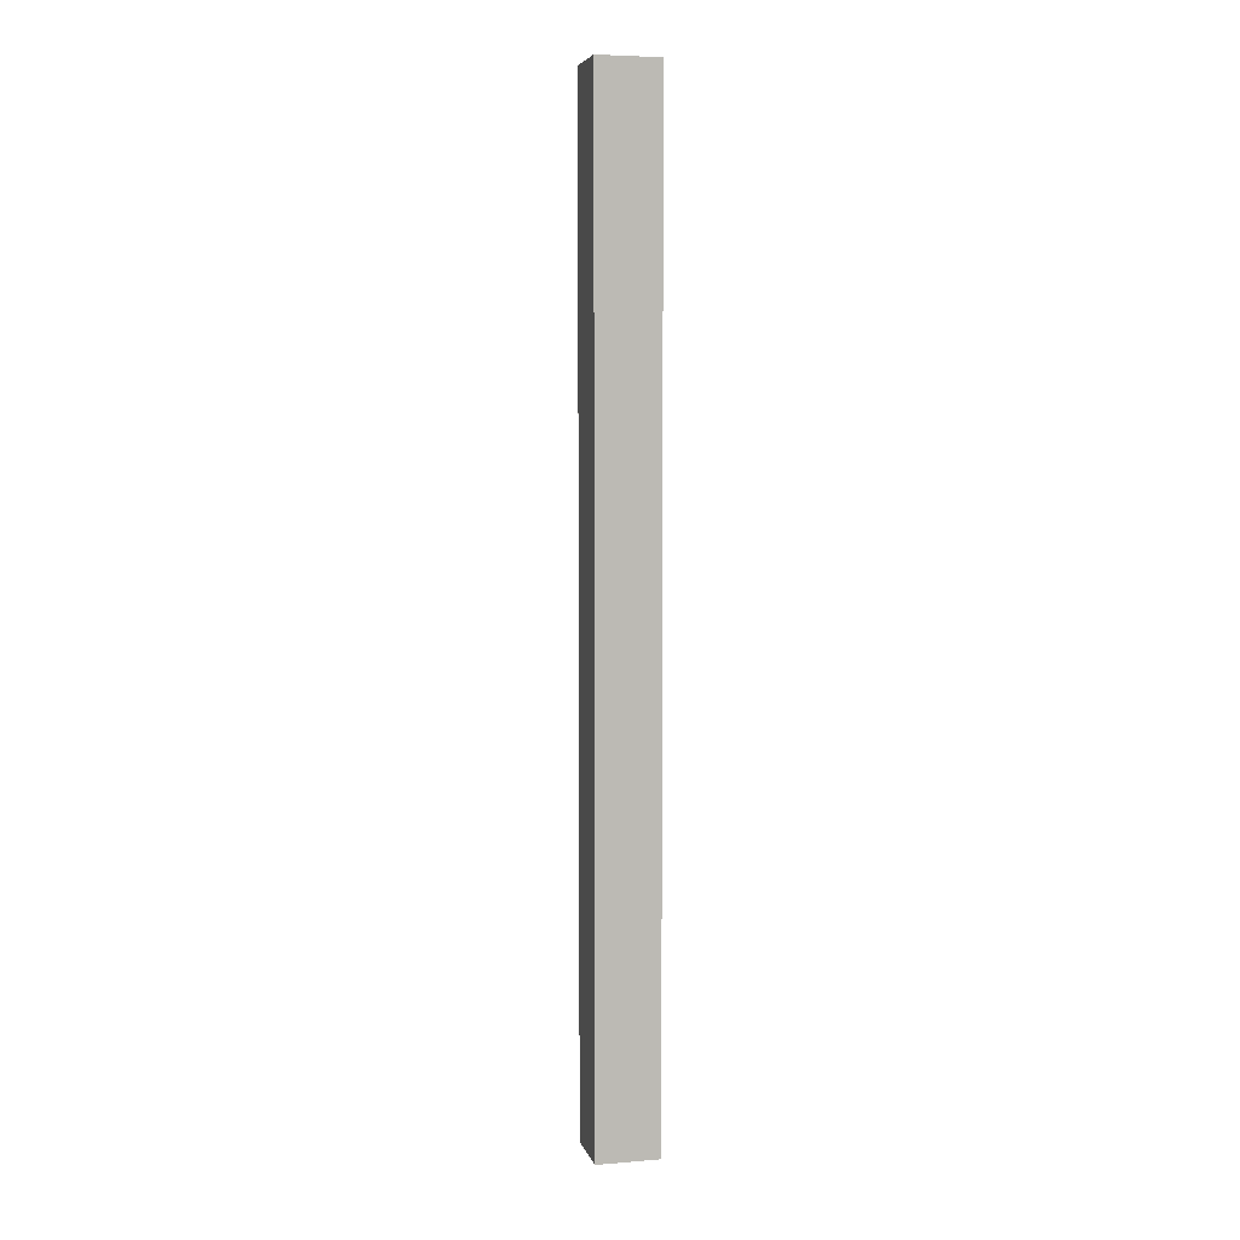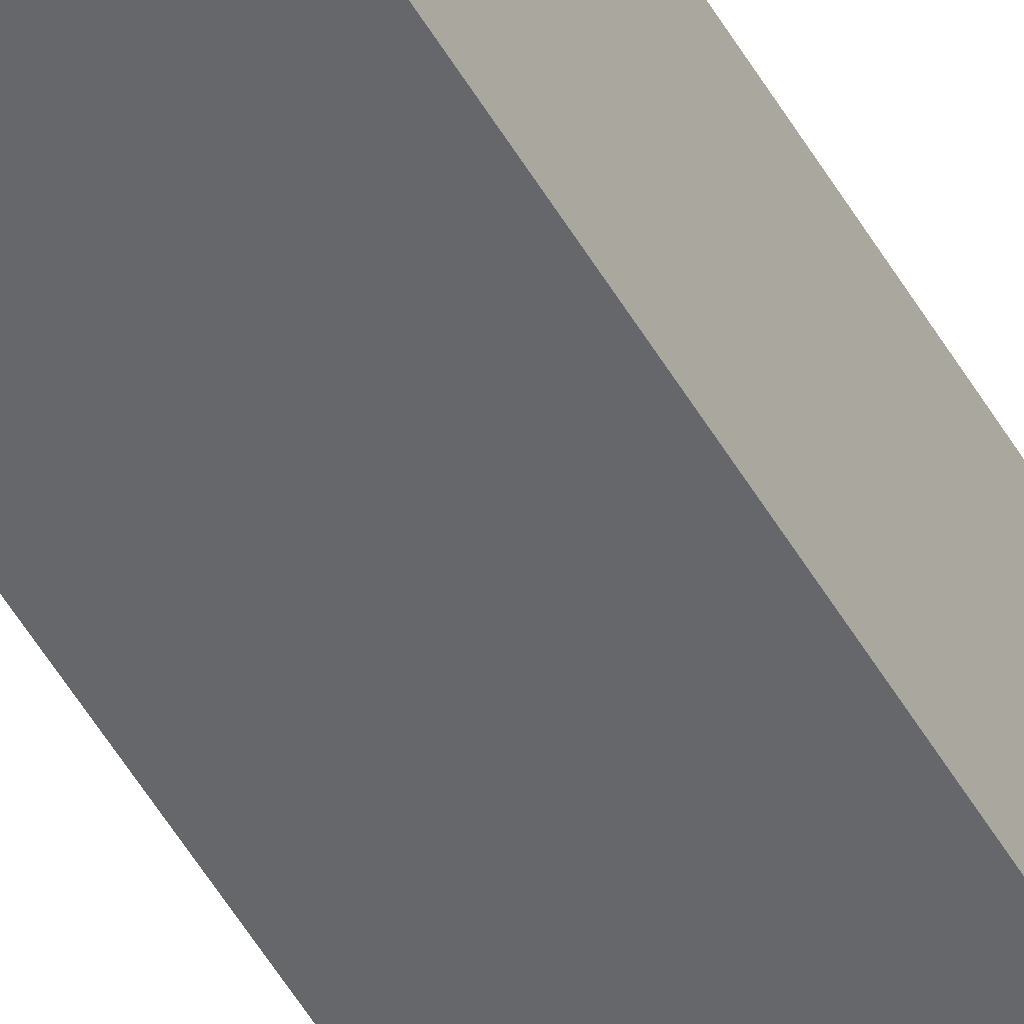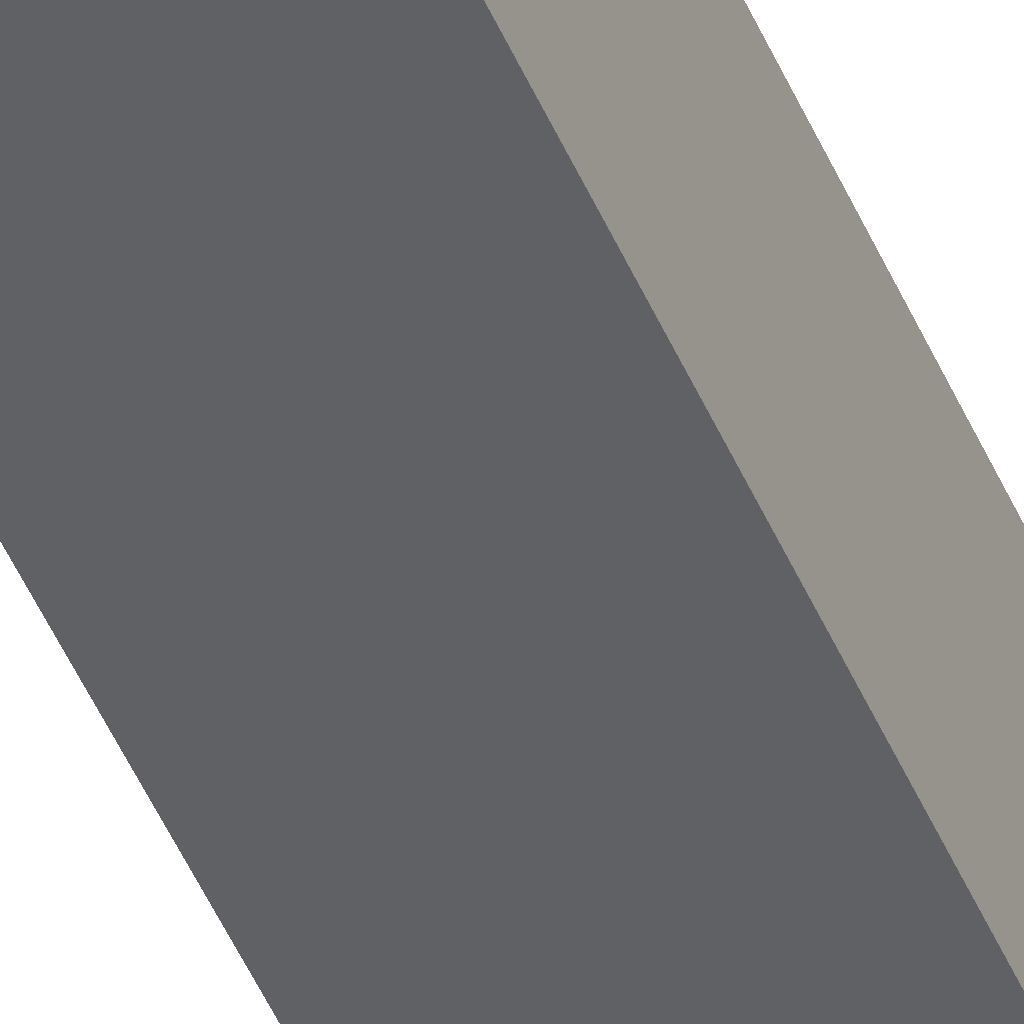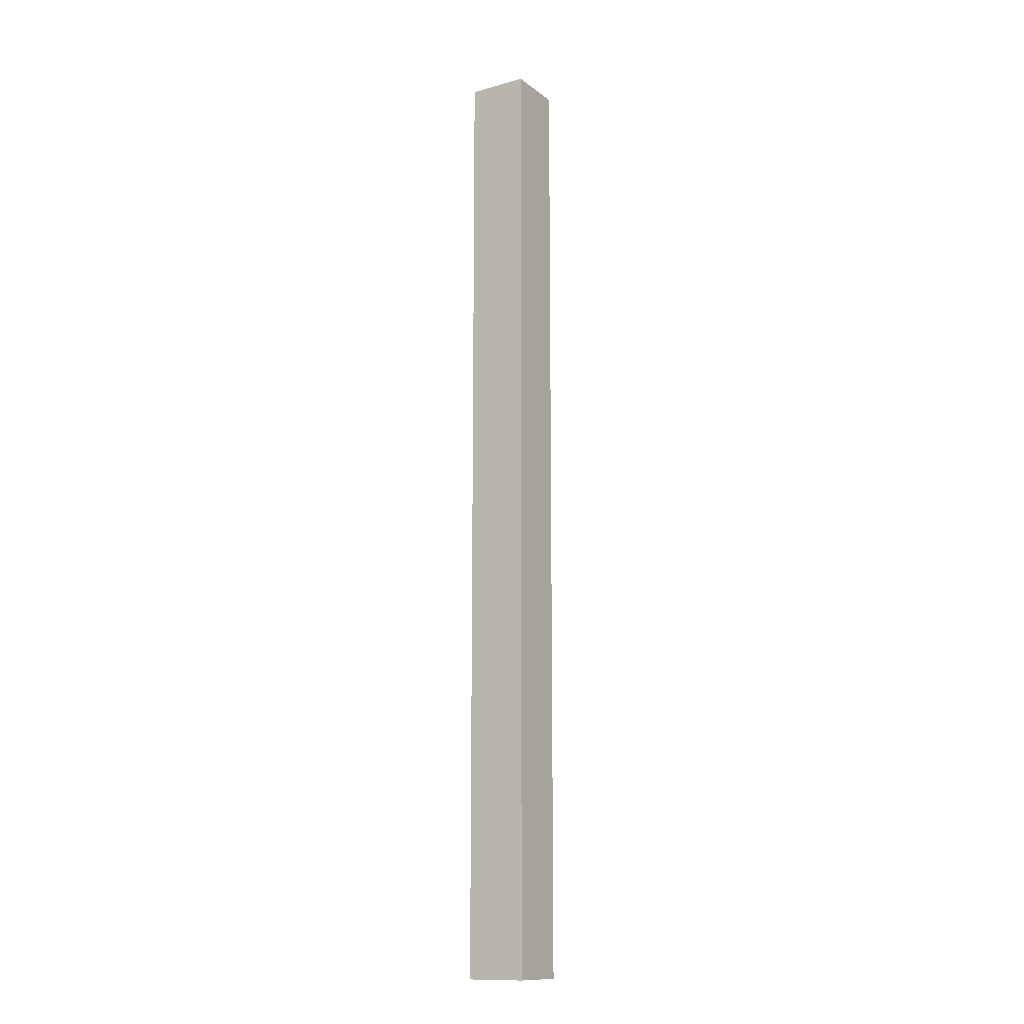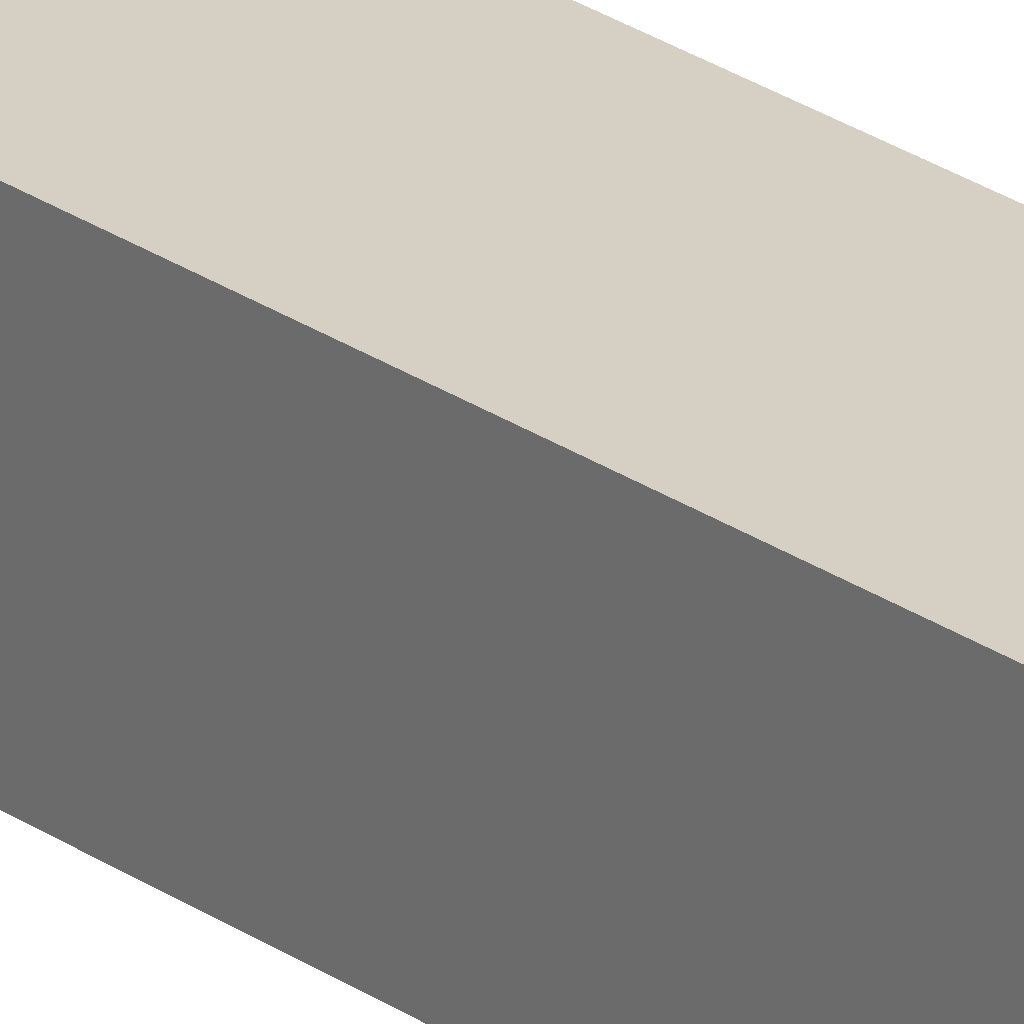
<metadata>
{"format":"obj","ext":"obj","renderer":"f3d","projection":"perspective","resolution":1024,"background":"white","views":[{"elev":5.7,"azim":-104.0,"up":"+Y"},{"elev":-52.1,"azim":-150.7,"up":"+Z"},{"elev":-46.3,"azim":-158.1,"up":"+Z"},{"elev":-13.0,"azim":-147.8,"up":"+Y"},{"elev":26.3,"azim":137.1,"up":"+Z"}]}
</metadata>
<code>
o
v -0.3 0 0.3
v -0.3 0 -0.3
v -0.3 8.9 0.3
v -0.3 8.9 -0.3
v -0.3 9.5 0.3
v -0.3 9.5 -0.3
v 0.3 0 0.3
v 0.3 0 -0.3
v 0.3 8.9 0.3
v 0.3 8.9 -0.3
v 0.3 9.5 0.3
v 0.3 9.5 -0.3
v -0.3 0 0.3
v -0.3 8.9 0.3
v -0.3 9.5 0.3
v 0.3 0 0.3
v 0.3 8.9 0.3
v 0.3 9.5 0.3
v -0.3 0 -0.3
v -0.3 8.9 -0.3
v -0.3 9.5 -0.3
v 0.3 0 -0.3
v 0.3 8.9 -0.3
v 0.3 9.5 -0.3
v -0.3 0 0.3
v 0.3 0 0.3
v -0.3 0 -0.3
v 0.3 0 -0.3
v -0.3 9.5 0.3
v 0.3 9.5 0.3
v -0.3 9.5 -0.3
v 0.3 9.5 -0.3
f 3 2 1
f 4 2 3
f 5 4 3
f 6 4 5
f 7 8 9
f 9 8 10
f 9 10 11
f 11 10 12
f 16 14 13
f 17 15 14
f 17 14 16
f 18 15 17
f 19 20 22
f 20 21 23
f 22 20 23
f 23 21 24
f 27 26 25
f 28 26 27
f 29 30 31
f 31 30 32

</code>
